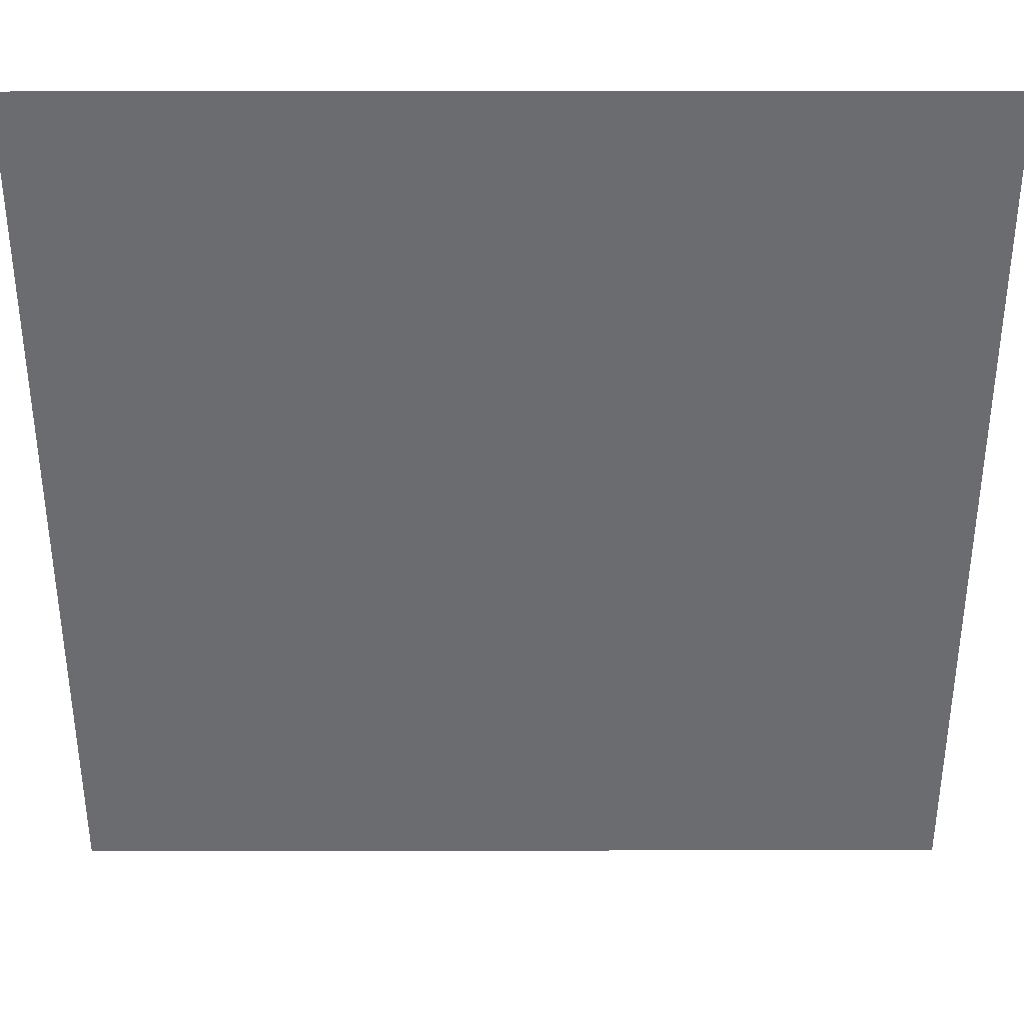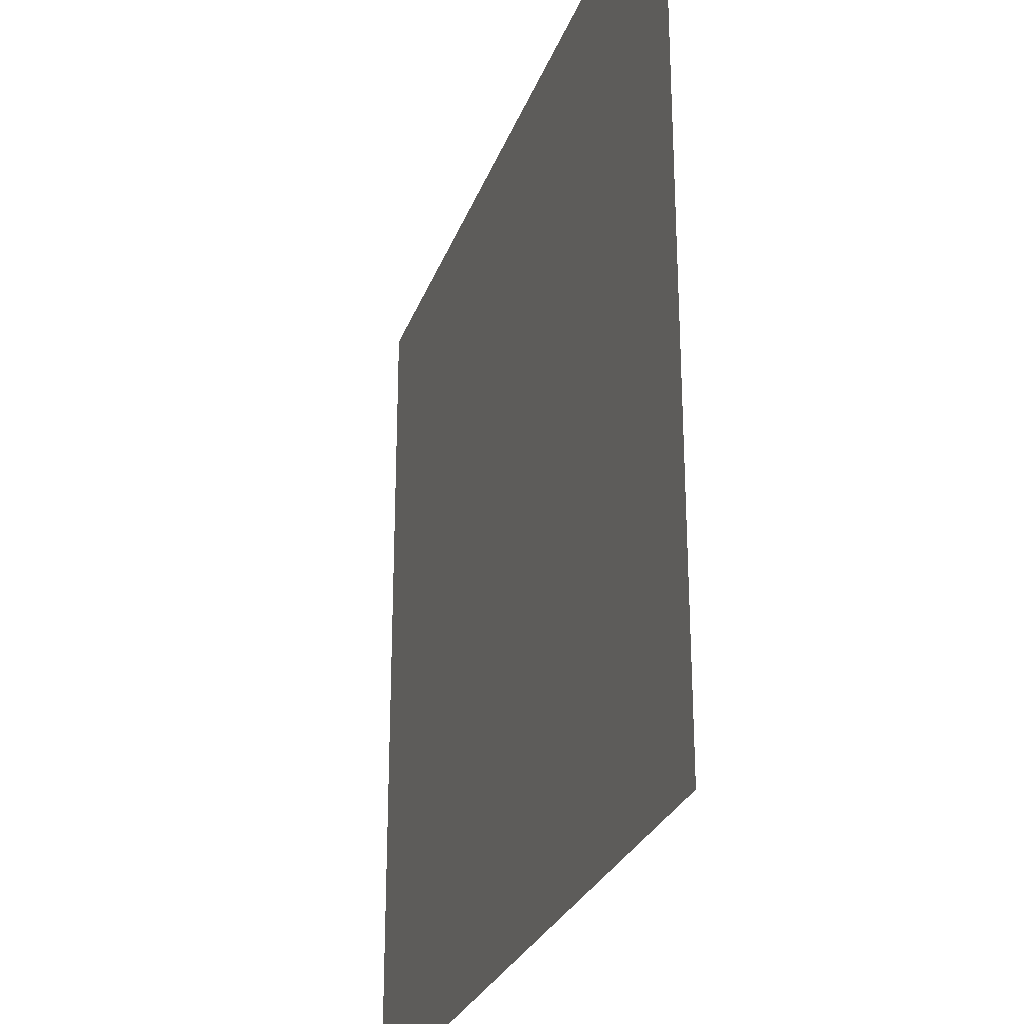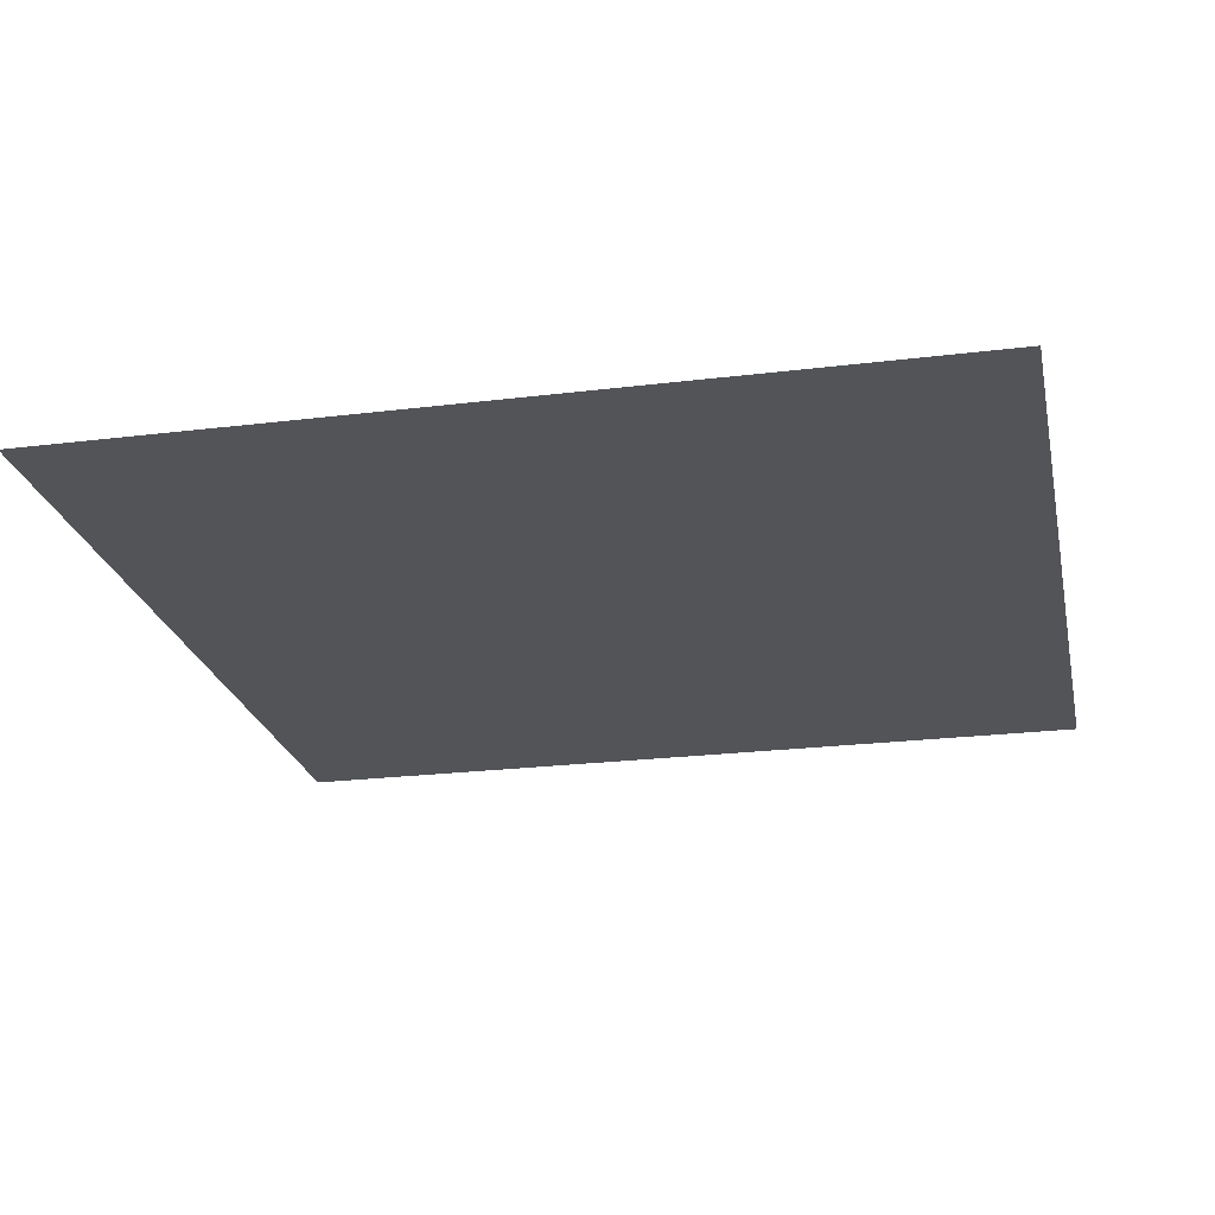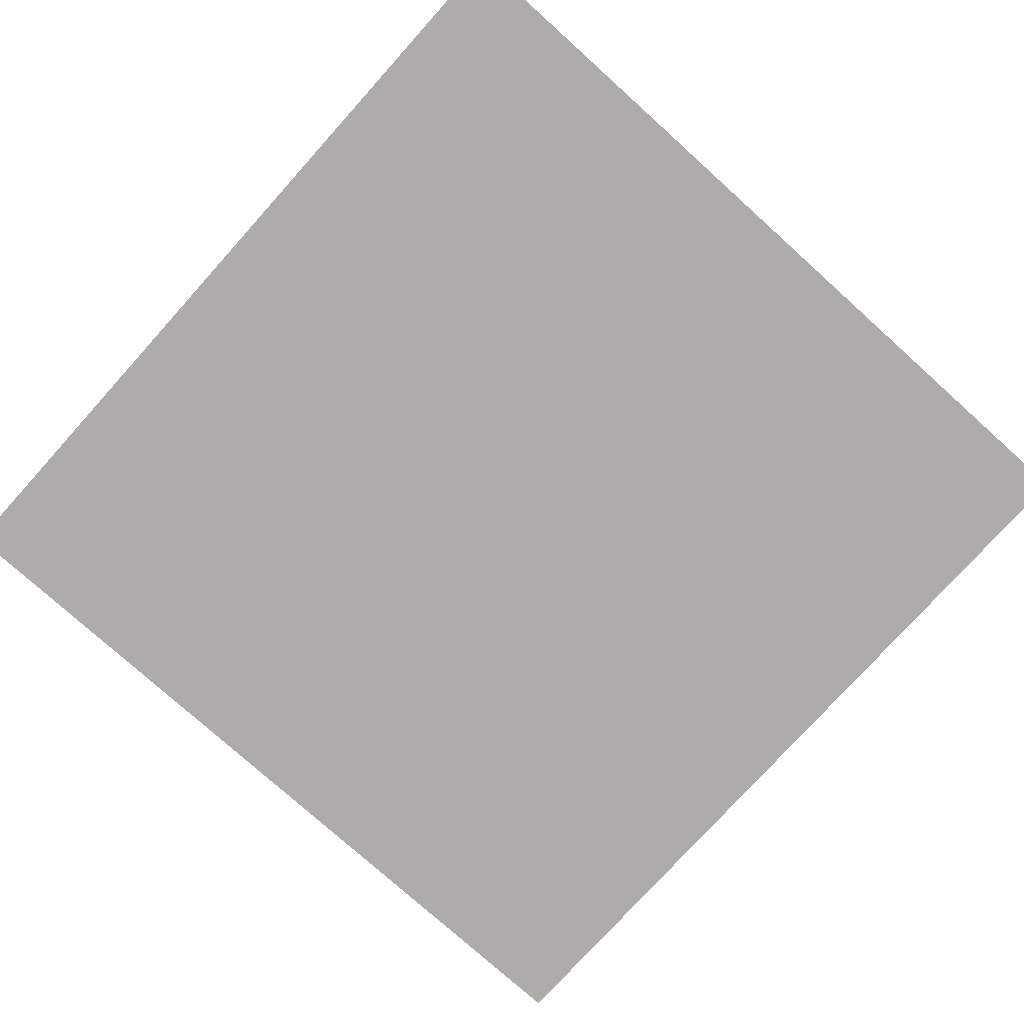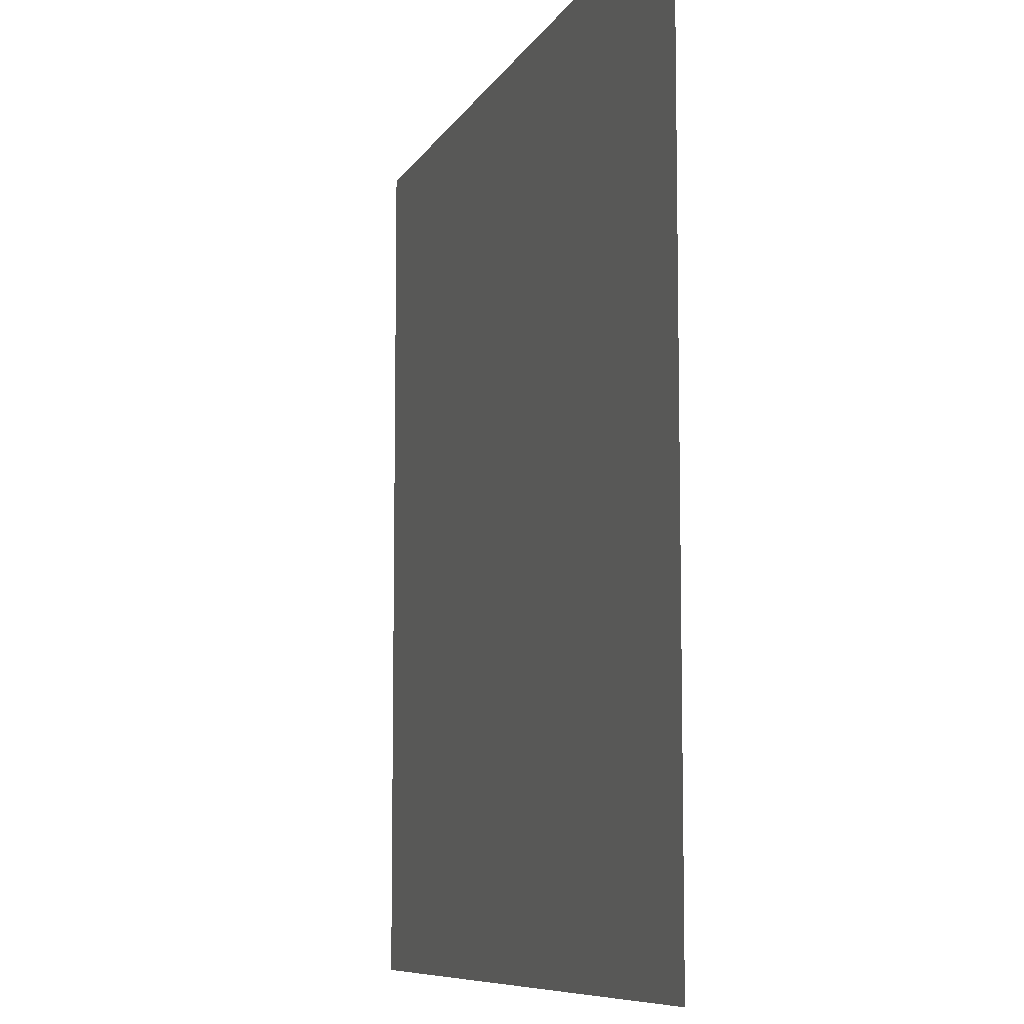
<metadata>
{"format":"obj","ext":"obj","renderer":"f3d","projection":"perspective","resolution":1024,"background":"white","views":[{"elev":36.3,"azim":-0.1,"up":"+Y"},{"elev":-27.2,"azim":72.5,"up":"+Y"},{"elev":-23.3,"azim":101.8,"up":"+Z"},{"elev":-77.0,"azim":-132.0,"up":"+Z"},{"elev":-8.3,"azim":-107.3,"up":"+Y"}]}
</metadata>
<code>
v -44.16 -104.3 0
v -44.8 -104.3 0
v -44.8 -103.7 0
v -44.16 -103.7 0
v -44.8 -104.3 0
v -45.44 -104.3 0
v -45.44 -103.7 0
v -44.8 -103.7 0
v -44.16 -105 0
v -44.8 -105 0
v -44.8 -104.3 0
v -44.16 -104.3 0
v -44.8 -105 0
v -45.44 -105 0
v -45.44 -104.3 0
v -44.8 -104.3 0
g GroundFirst_mesh_0028
f 1 2 3 4
f 5 6 7 8
f 9 10 11 12
f 13 14 15 16

</code>
